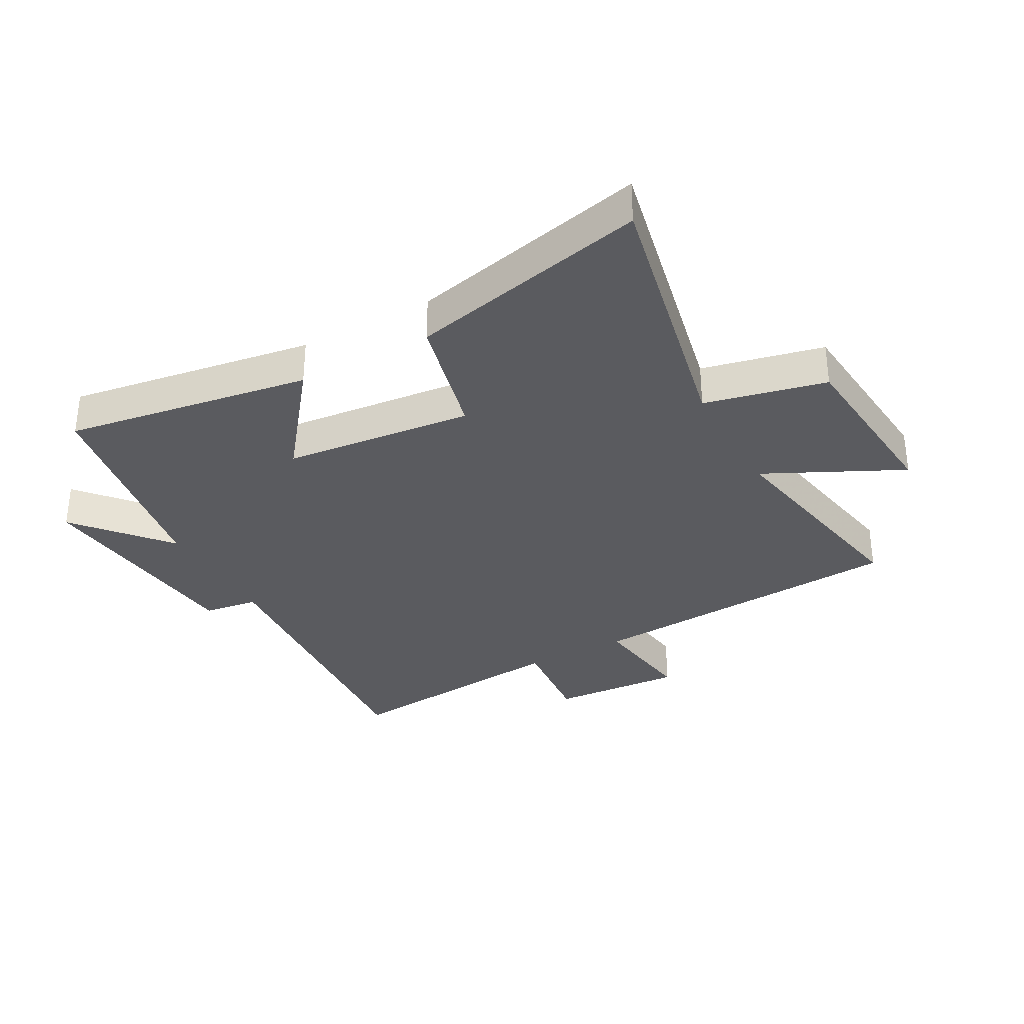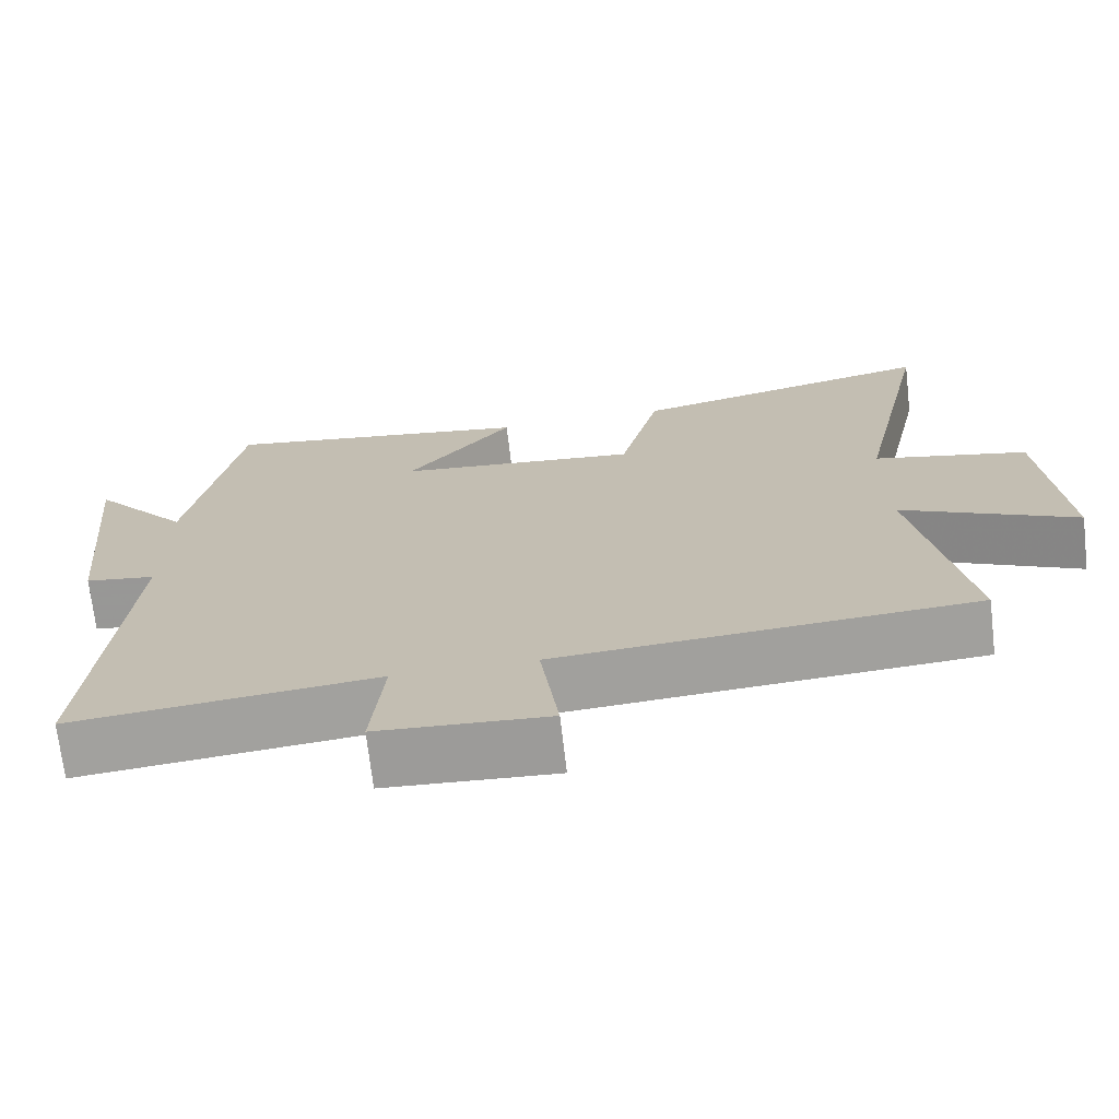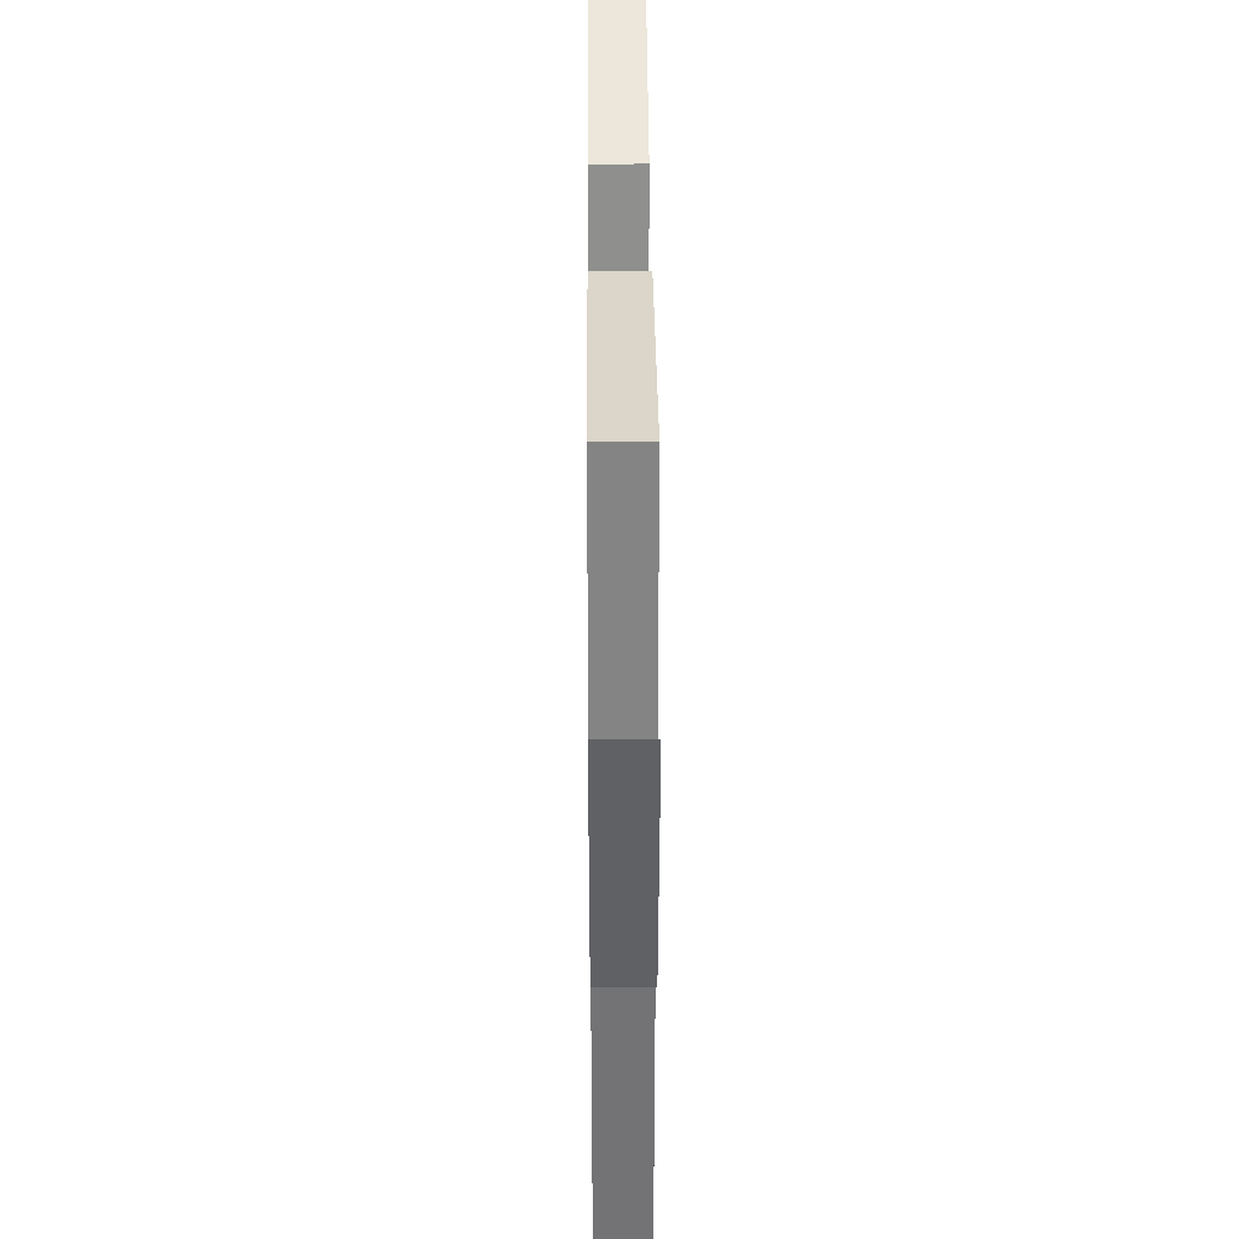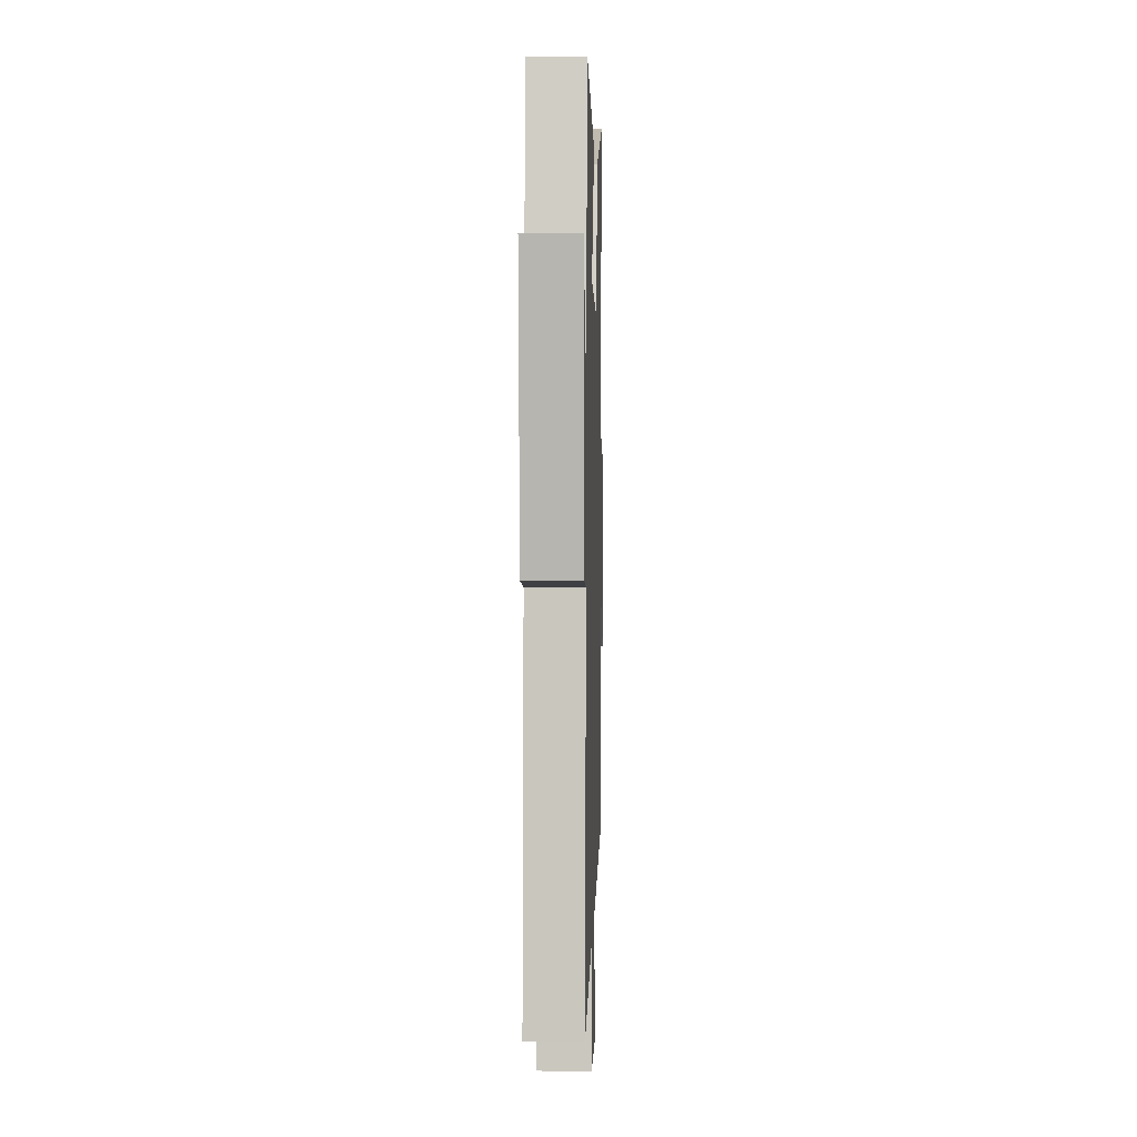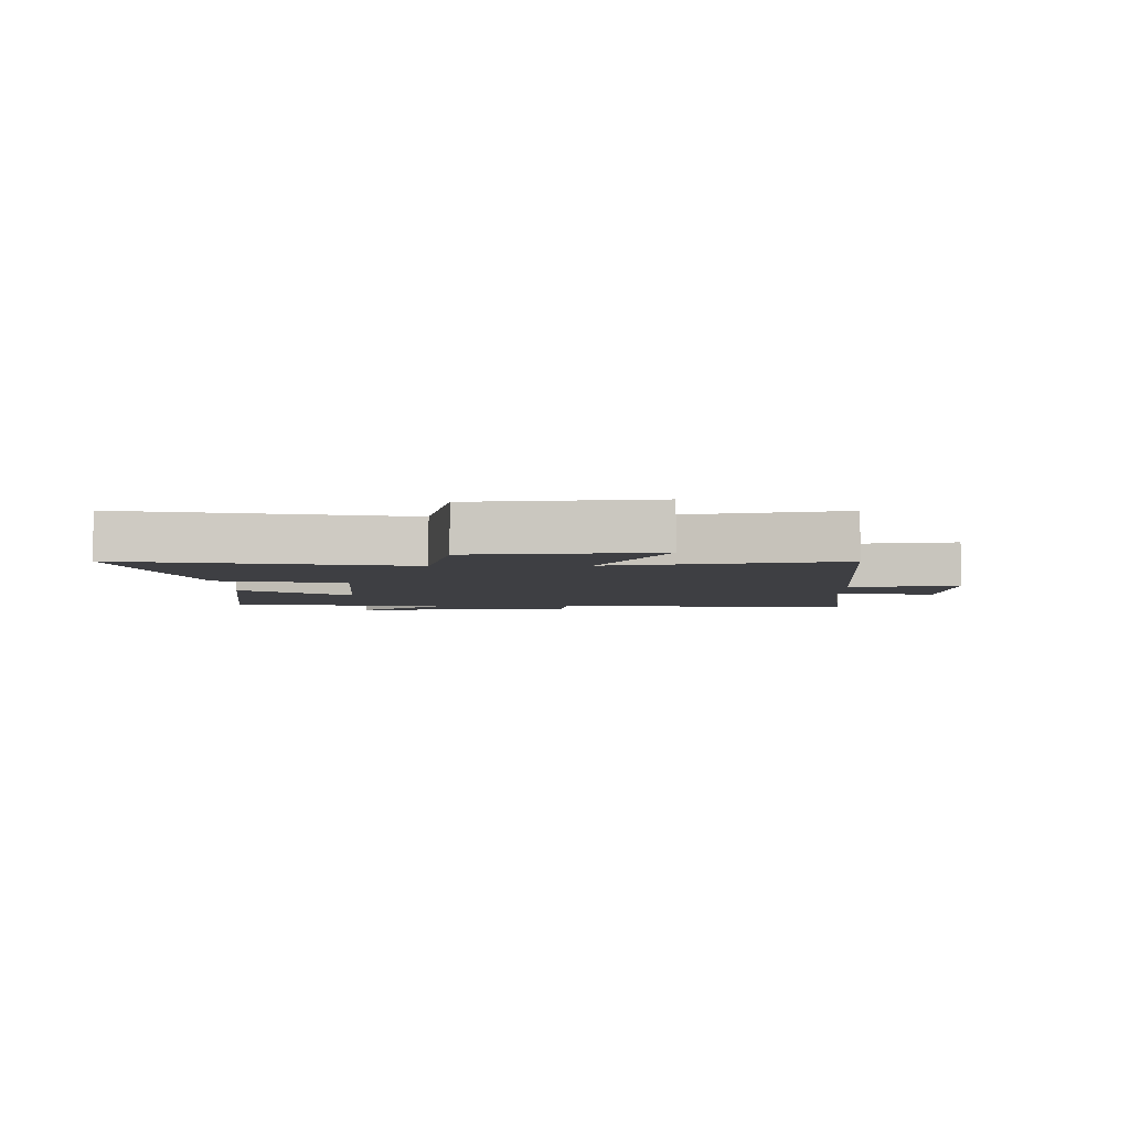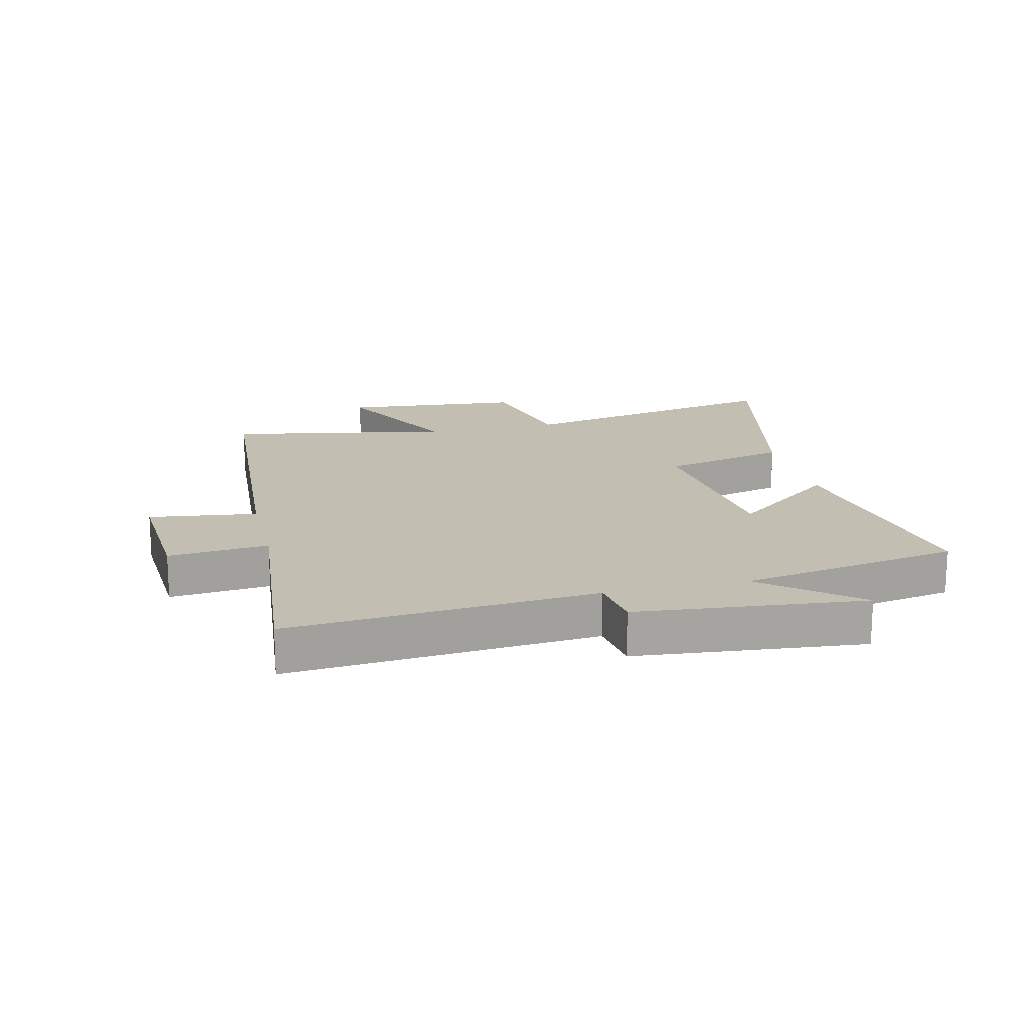
<metadata>
{"format":"obj","ext":"obj","renderer":"f3d","projection":"perspective","resolution":1024,"background":"white","views":[{"elev":-32.9,"azim":28.9,"up":"+Y"},{"elev":-70.9,"azim":6.6,"up":"+Z"},{"elev":38.8,"azim":-90.4,"up":"+Z"},{"elev":3.3,"azim":-88.4,"up":"+Z"},{"elev":-4.3,"azim":91.4,"up":"+Y"},{"elev":17.1,"azim":-103.4,"up":"+Y"}]}
</metadata>
<code>
v -0.542 0.07 -0.539
v -0.5 0.07 -0.034
v -0.591 0.07 -0.021
v -0.627 0.07 0.353
v -0.5 0.07 0.202
v -0.435 0.07 0.564
v -0.028 0.07 0.5
v -0.166 0.07 0.324
v 0.148 0.07 0.292
v 0.2 0.07 0.5
v 0.597 0.07 0.59
v 0.5 0.07 0.137
v 0.7 0.07 0.092
v 0.726 0.07 -0.206
v 0.5 0.07 -0.095
v 0.568 0.07 -0.463
v 0.03 0.07 -0.5
v 0.054 0.07 -0.679
v -0.166 0.07 -0.665
v -0.15 0.07 -0.5
v -0.542 0 -0.539
v -0.5 0 -0.034
v -0.591 0 -0.021
v -0.627 0 0.353
v -0.5 0 0.202
v -0.435 0 0.564
v -0.028 0 0.5
v -0.166 0 0.324
v 0.148 0 0.292
v 0.2 0 0.5
v 0.597 0 0.59
v 0.5 0 0.137
v 0.7 0 0.092
v 0.726 0 -0.206
v 0.5 0 -0.095
v 0.568 0 -0.463
v 0.03 0 -0.5
v 0.054 0 -0.679
v -0.166 0 -0.665
v -0.15 0 -0.5
f 17 18 19 20
f 15 16 17 20
f 15 20 1 2
f 12 13 14 15
f 12 15 2 3
f 9 10 11 12
f 8 9 12 3
f 5 6 7 8
f 5 8 3
f 3 4 5
f 40 39 38 37
f 40 37 36 35
f 22 21 40 35
f 35 34 33 32
f 23 22 35 32
f 32 31 30 29
f 23 32 29 28
f 28 27 26 25
f 23 28 25
f 25 24 23
f 1 21 22 2
f 2 22 23 3
f 3 23 24 4
f 4 24 25 5
f 5 25 26 6
f 6 26 27 7
f 7 27 28 8
f 8 28 29 9
f 9 29 30 10
f 10 30 31 11
f 11 31 32 12
f 12 32 33 13
f 13 33 34 14
f 14 34 35 15
f 15 35 36 16
f 16 36 37 17
f 17 37 38 18
f 18 38 39 19
f 19 39 40 20
f 20 40 21 1

</code>
